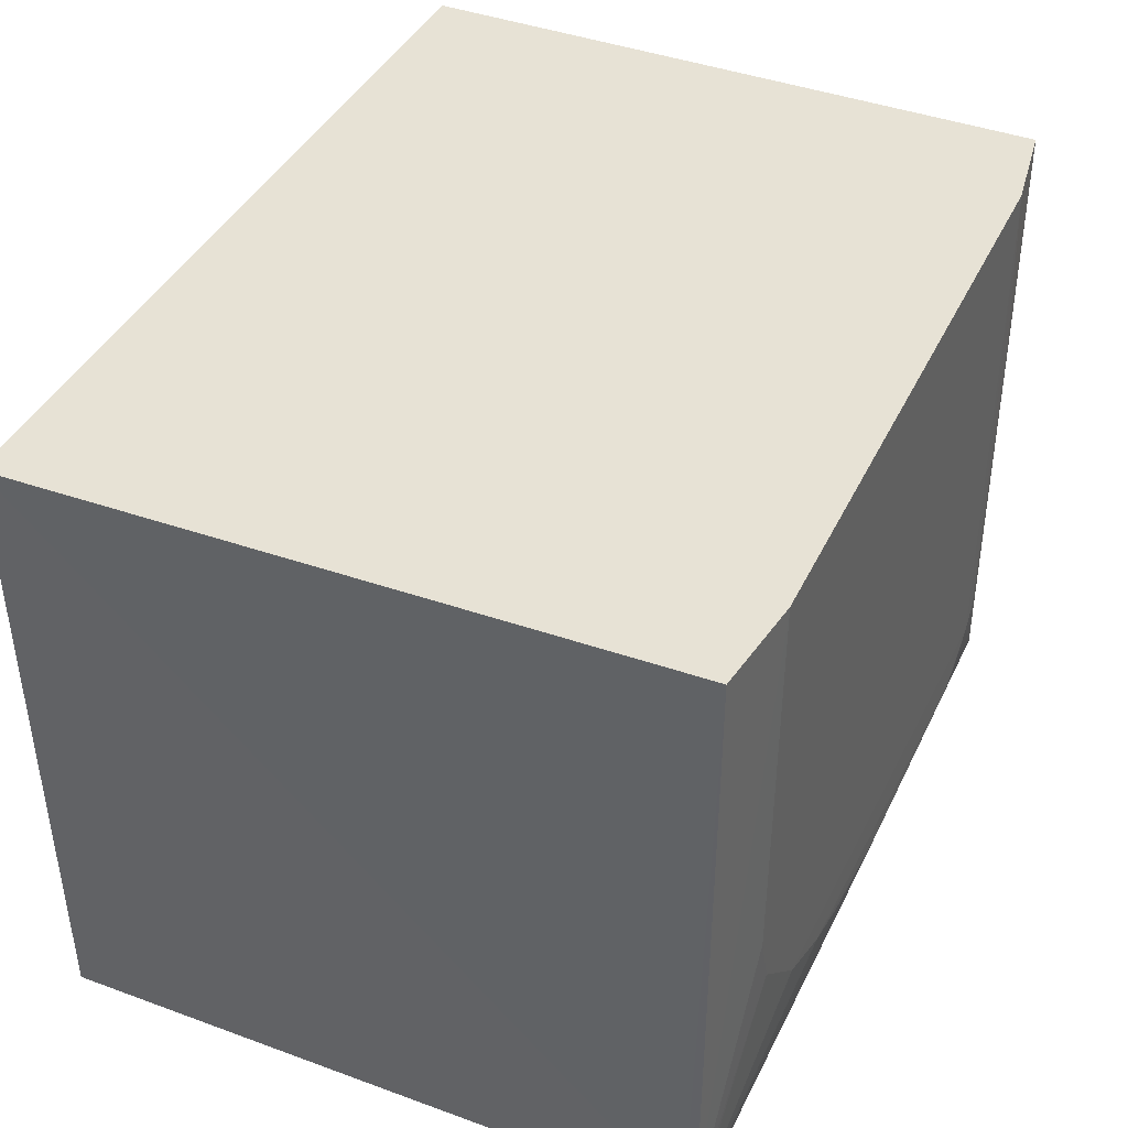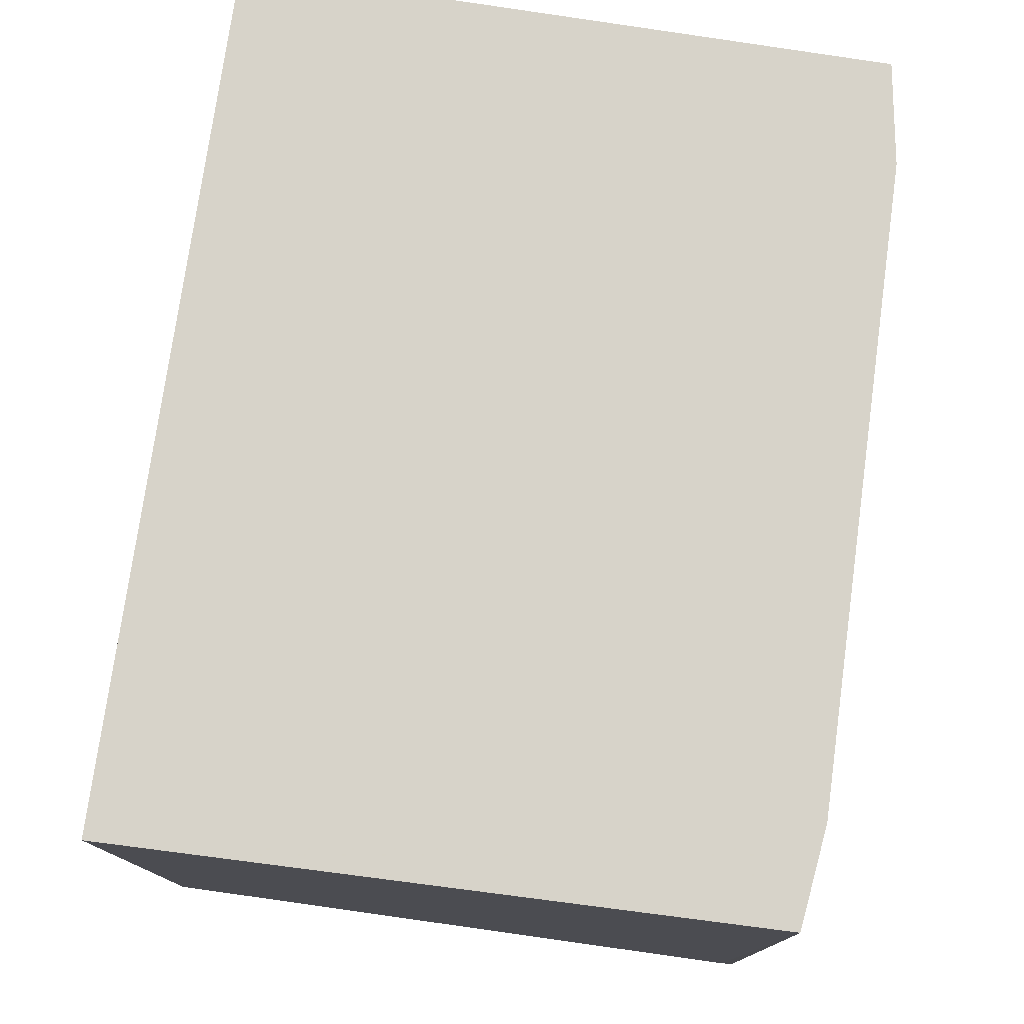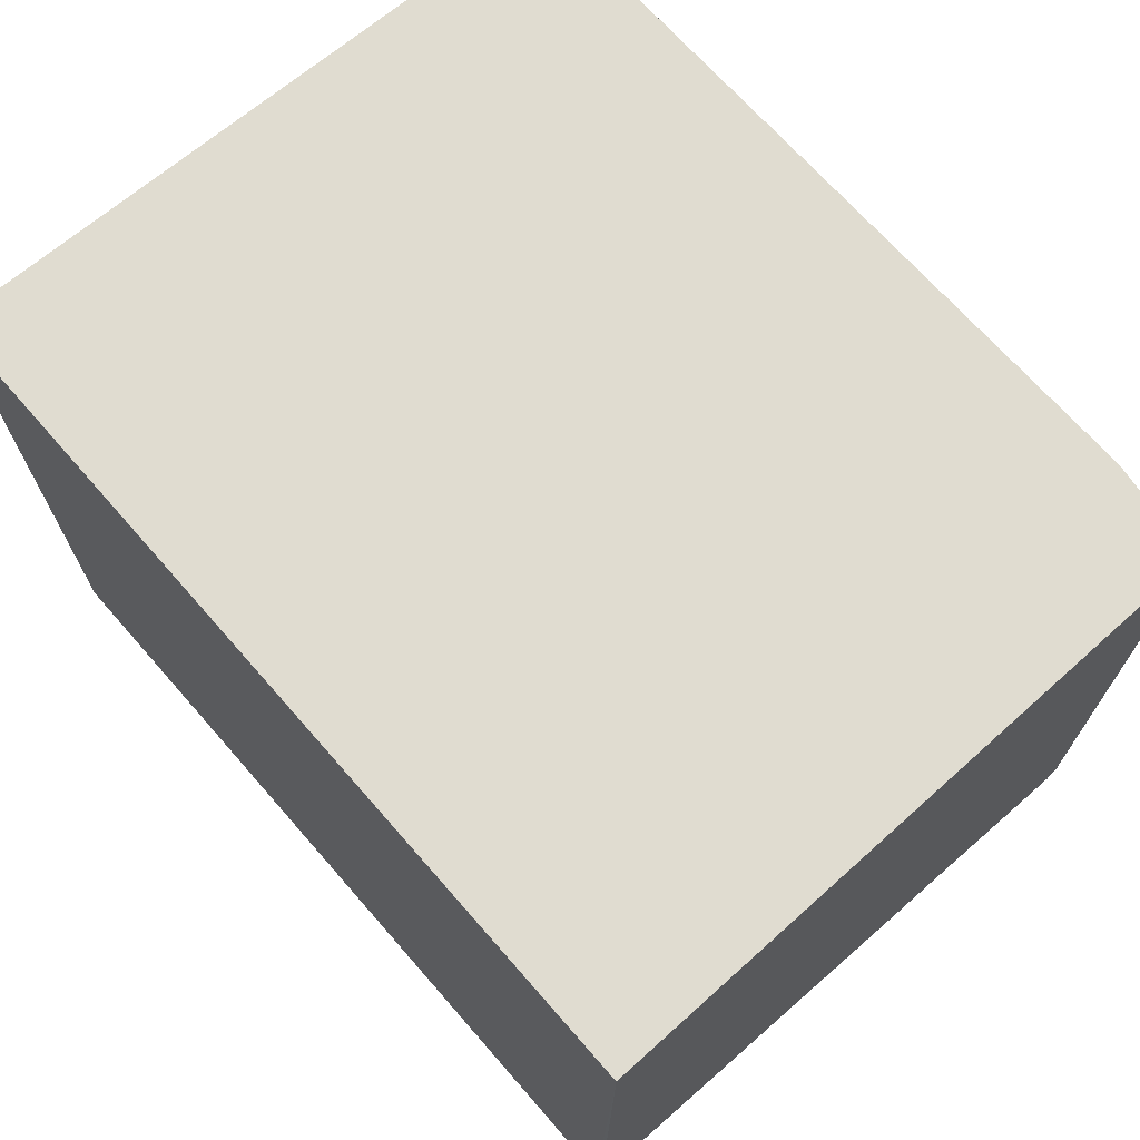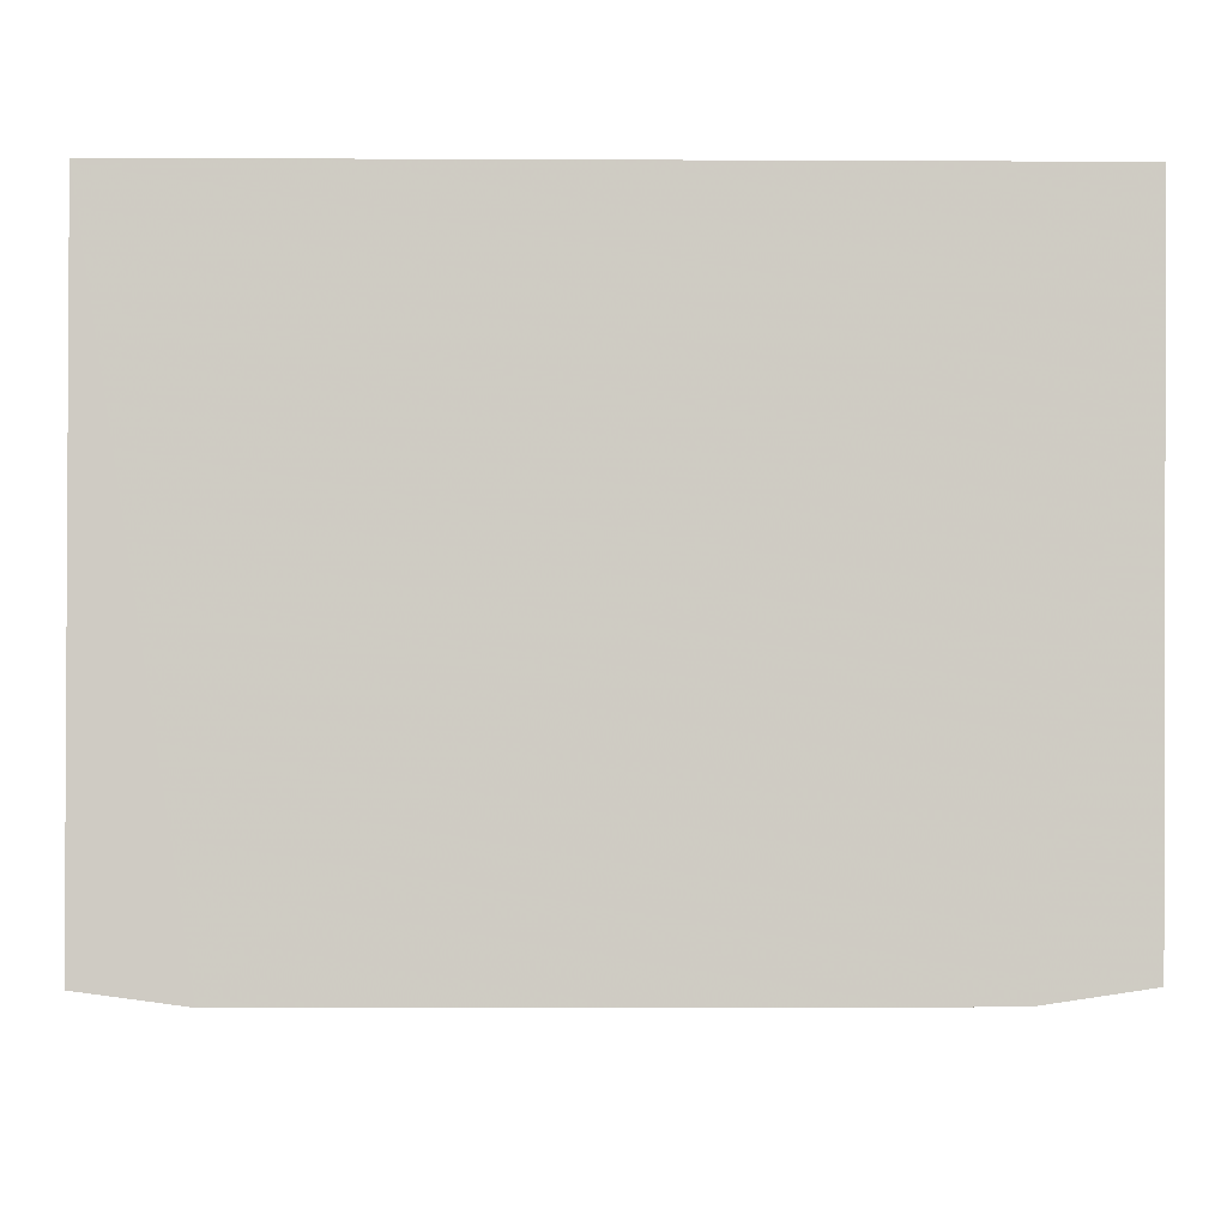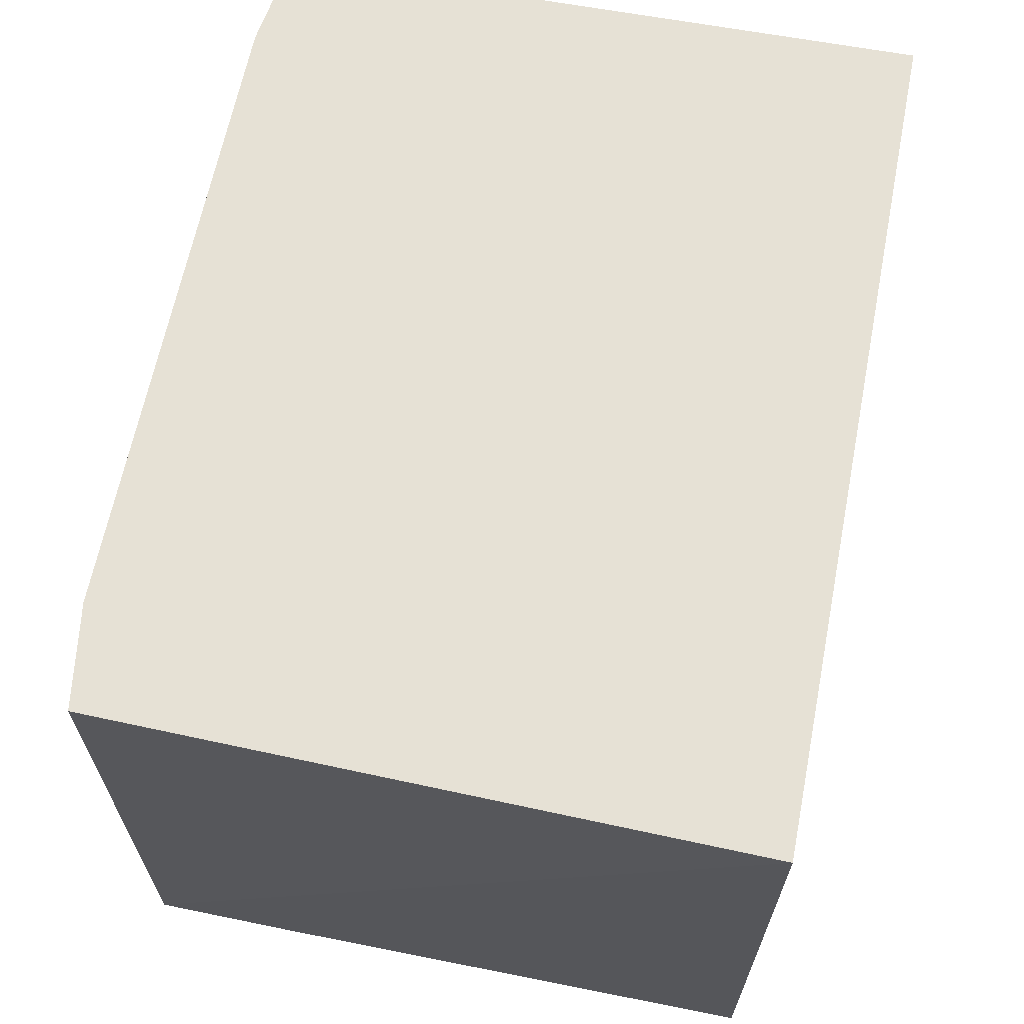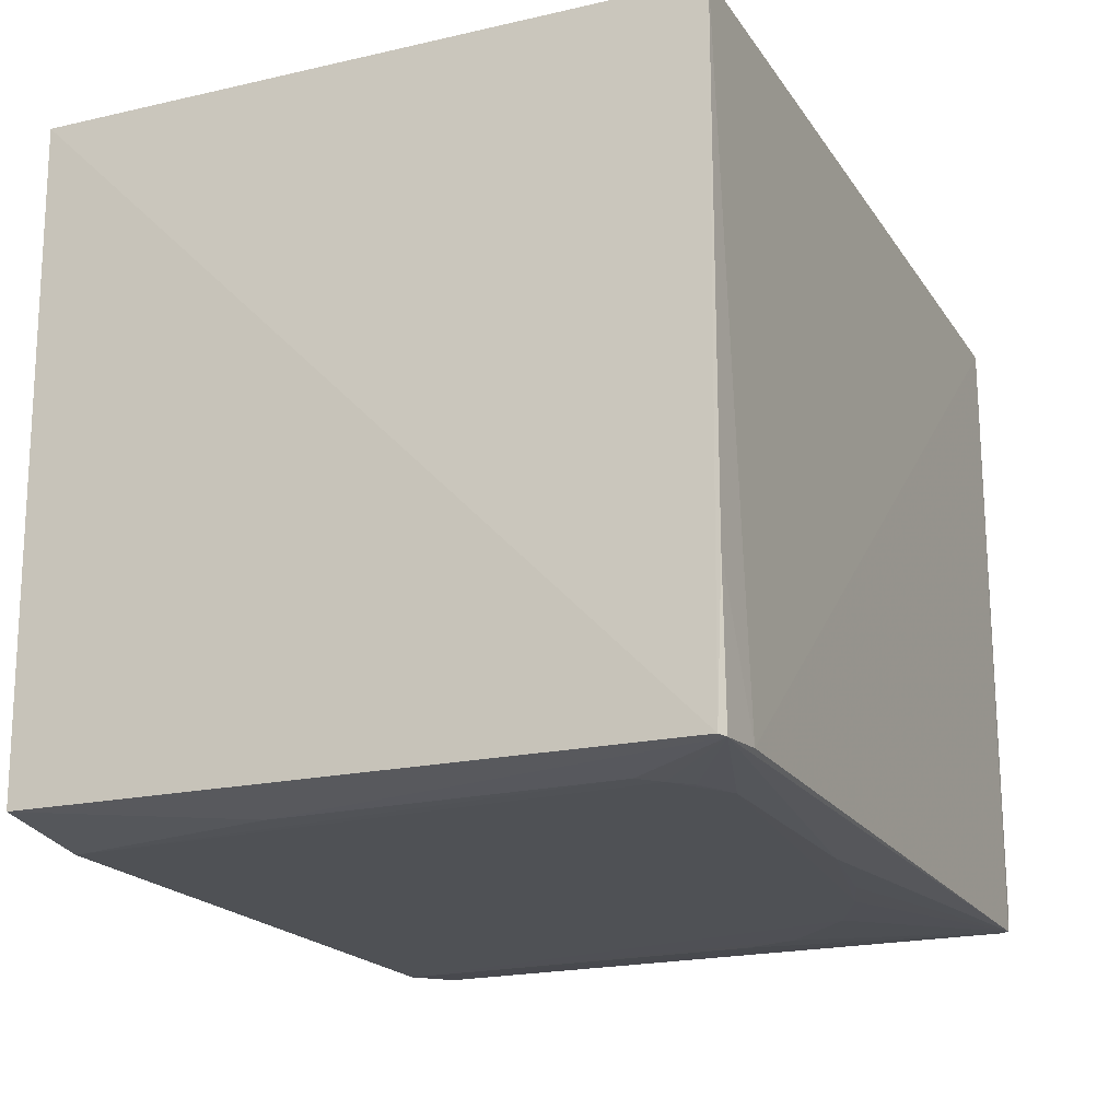
<metadata>
{"format":"obj","ext":"obj","renderer":"f3d","projection":"perspective","resolution":1024,"background":"white","views":[{"elev":40.4,"azim":-66.2,"up":"+Z"},{"elev":76.3,"azim":-82.1,"up":"+Z"},{"elev":69.5,"azim":-131.2,"up":"+Z"},{"elev":-5.0,"azim":-0.8,"up":"+Y"},{"elev":64.4,"azim":101.2,"up":"+Z"},{"elev":-19.9,"azim":114.2,"up":"+Y"}]}
</metadata>
<code>
v 0.05234 0.003765 0.07877
v 0.05078 -0.07427 0.07875
v 0.05015 -0.05734 0.0009803
v -0.05017 0.003789 0.0008329
v -0.05191 0.003779 0.07877
v -0.05107 -0.07435 0.002288
v 0.05029 0.003899 0.0008531
v 0.05017 -0.07484 0.001716
v -0.05036 -0.07436 0.001209
v -0.05106 0.003764 0.001773
v -0.05104 -0.0745 0.07874
v 0.04322 -0.07457 0.0006934
v -0.05112 -0.07296 0.001277
v -0.03892 -0.07612 0.07876
v 0.04929 -0.07502 0.001089
v -0.05086 -0.04328 0.001179
v -0.03668 -0.07602 0.02464
v 0.03829 -0.07611 0.07876
v -0.03894 -0.076 0.03182
v 0.003255 -0.07602 0.006044
v 0.04295 -0.07598 0.05288
v -0.01789 -0.07608 0.01074
v 0.04081 -0.07612 0.01065
v -0.02728 -0.07609 0.01532
v -0.01085 -0.07603 0.008407
v 0.0338 -0.07608 0.005977
v 0.04307 -0.07608 0.01292
v 0.03846 -0.07608 0.008298
f 7 5 1
f 7 4 5
f 8 1 2
f 8 7 1
f 8 3 7
f 10 5 4
f 12 7 3
f 12 4 7
f 12 9 4
f 13 5 10
f 13 11 5
f 13 6 11
f 13 9 6
f 13 4 9
f 14 5 11
f 14 1 5
f 14 11 6
f 15 12 3
f 15 3 8
f 15 9 12
f 15 8 2
f 16 13 10
f 16 10 4
f 16 4 13
f 17 6 9
f 18 2 1
f 18 1 14
f 19 17 14
f 19 14 6
f 19 6 17
f 20 9 15
f 21 15 2
f 21 2 18
f 23 18 14
f 24 17 9
f 24 9 22
f 24 14 17
f 24 23 14
f 24 22 23
f 25 22 9
f 25 9 20
f 25 20 22
f 26 20 15
f 26 23 22
f 26 22 20
f 27 23 15
f 27 15 21
f 27 21 18
f 27 18 23
f 28 26 15
f 28 15 23
f 28 23 26

</code>
